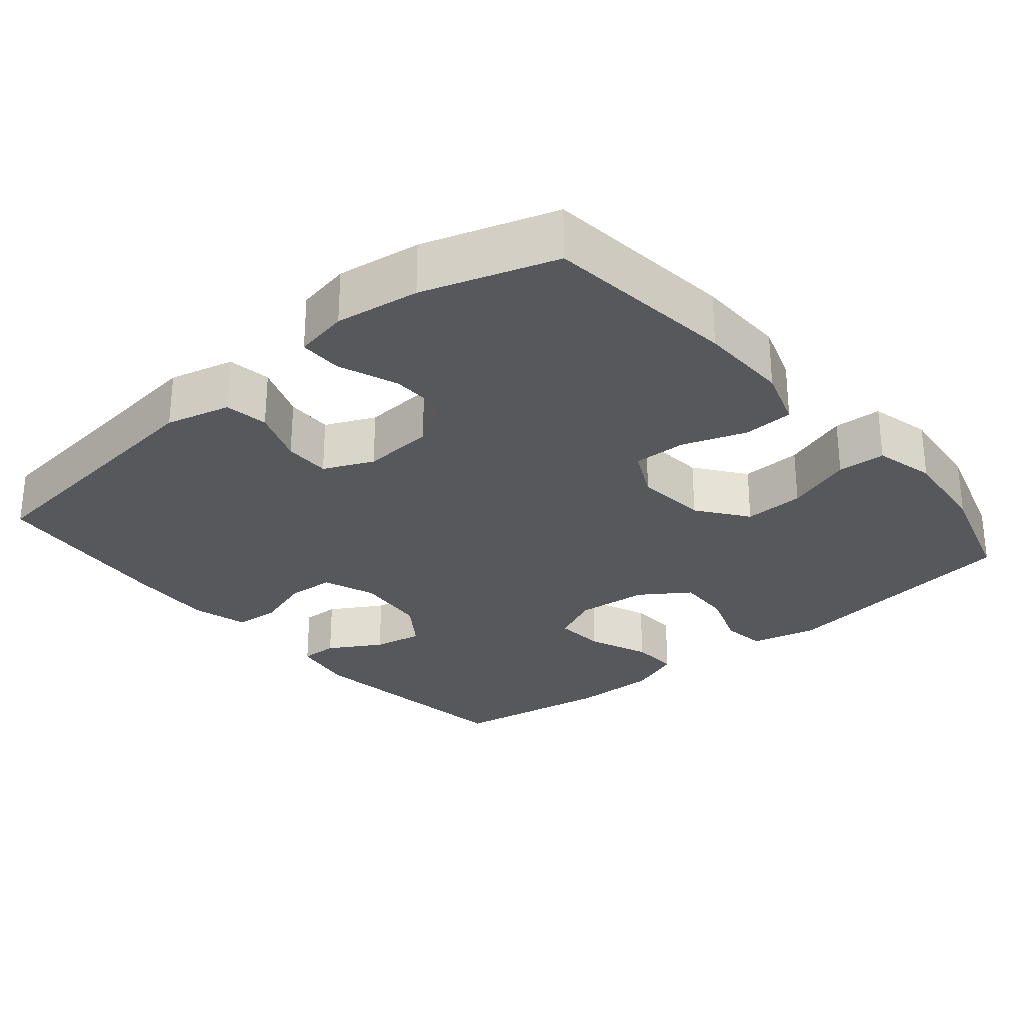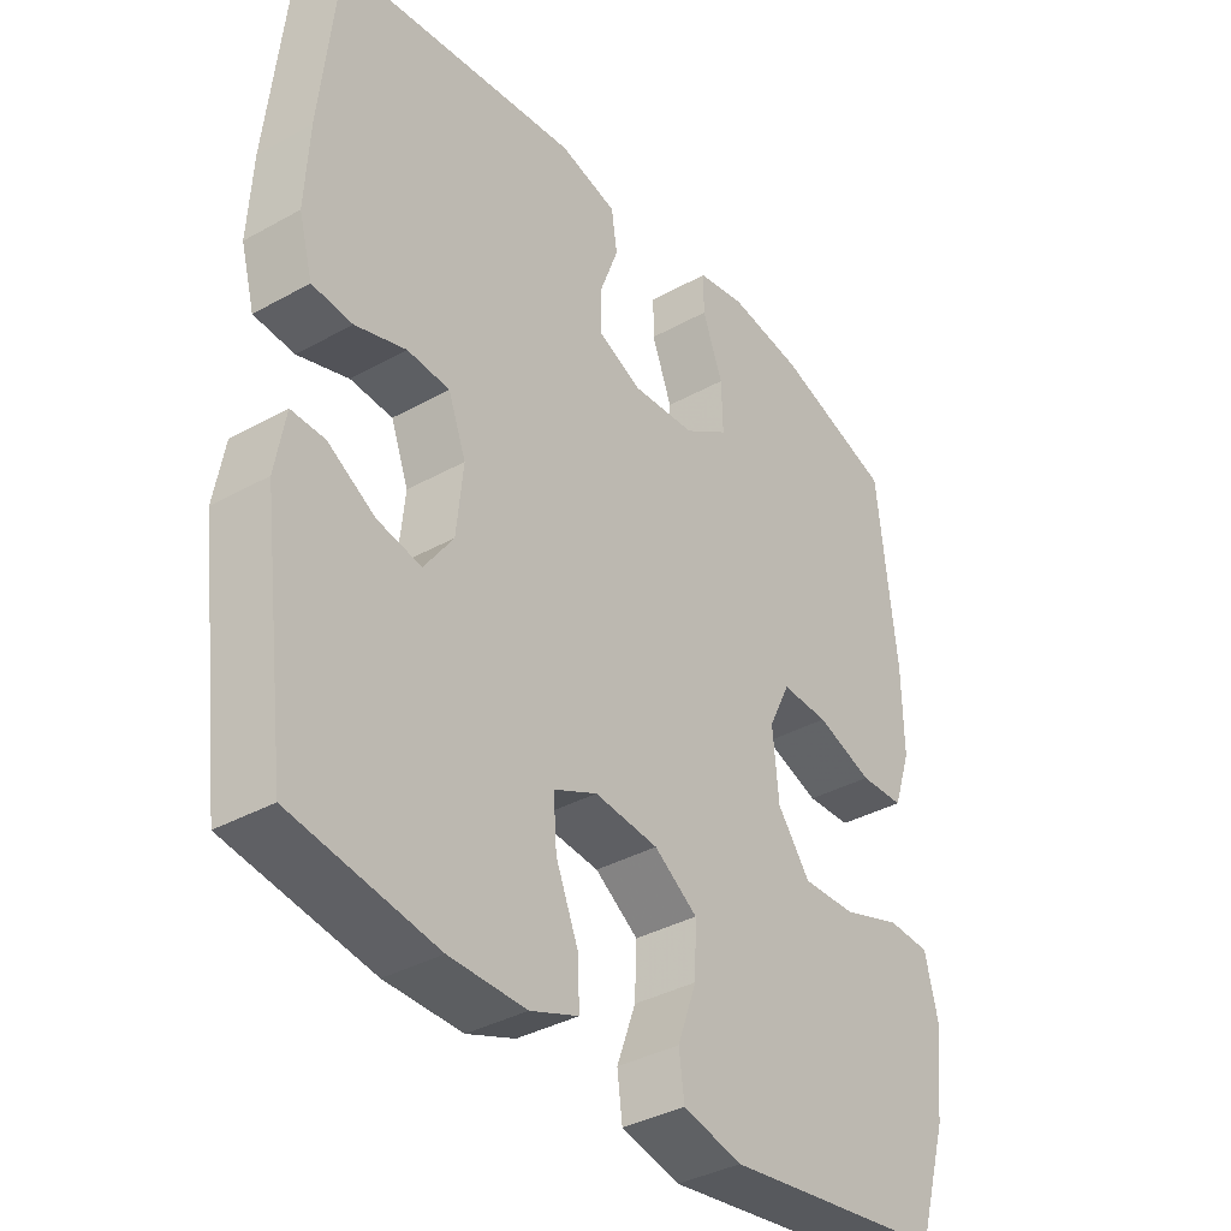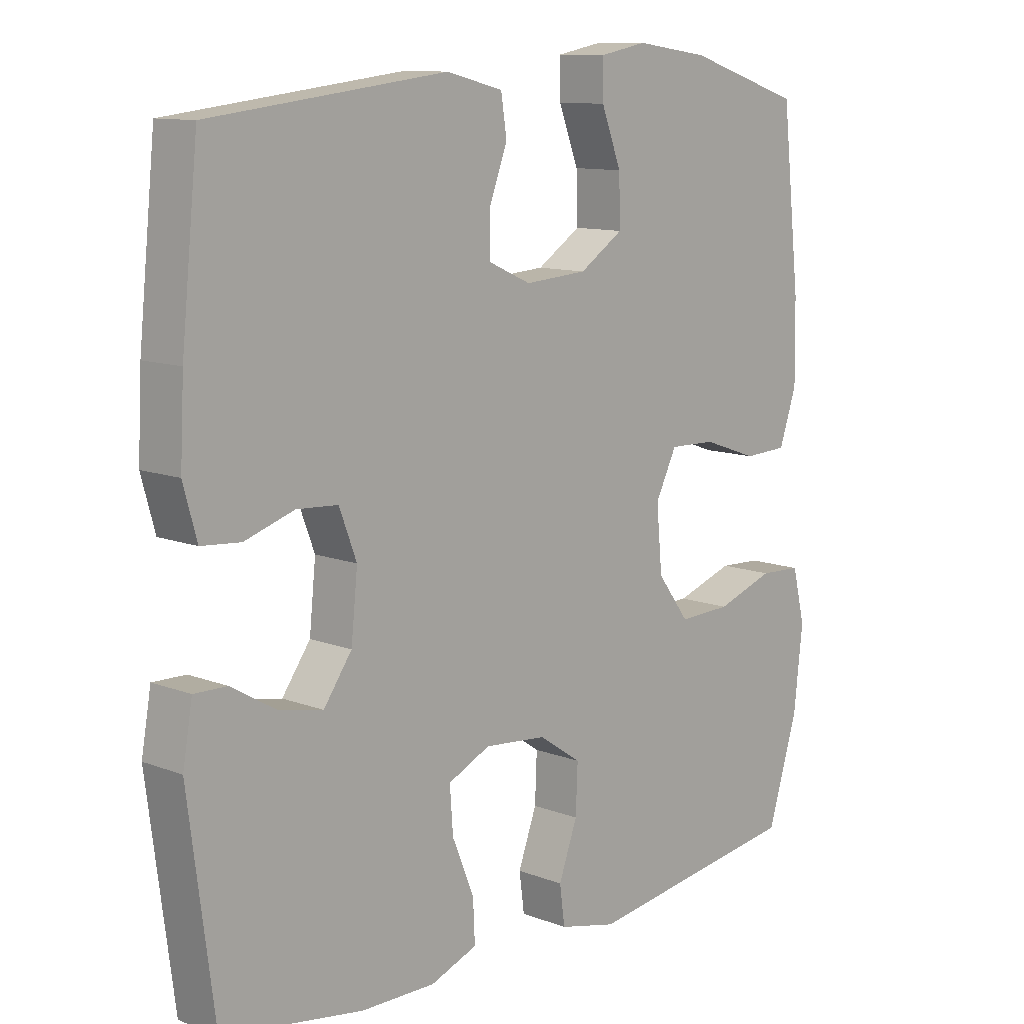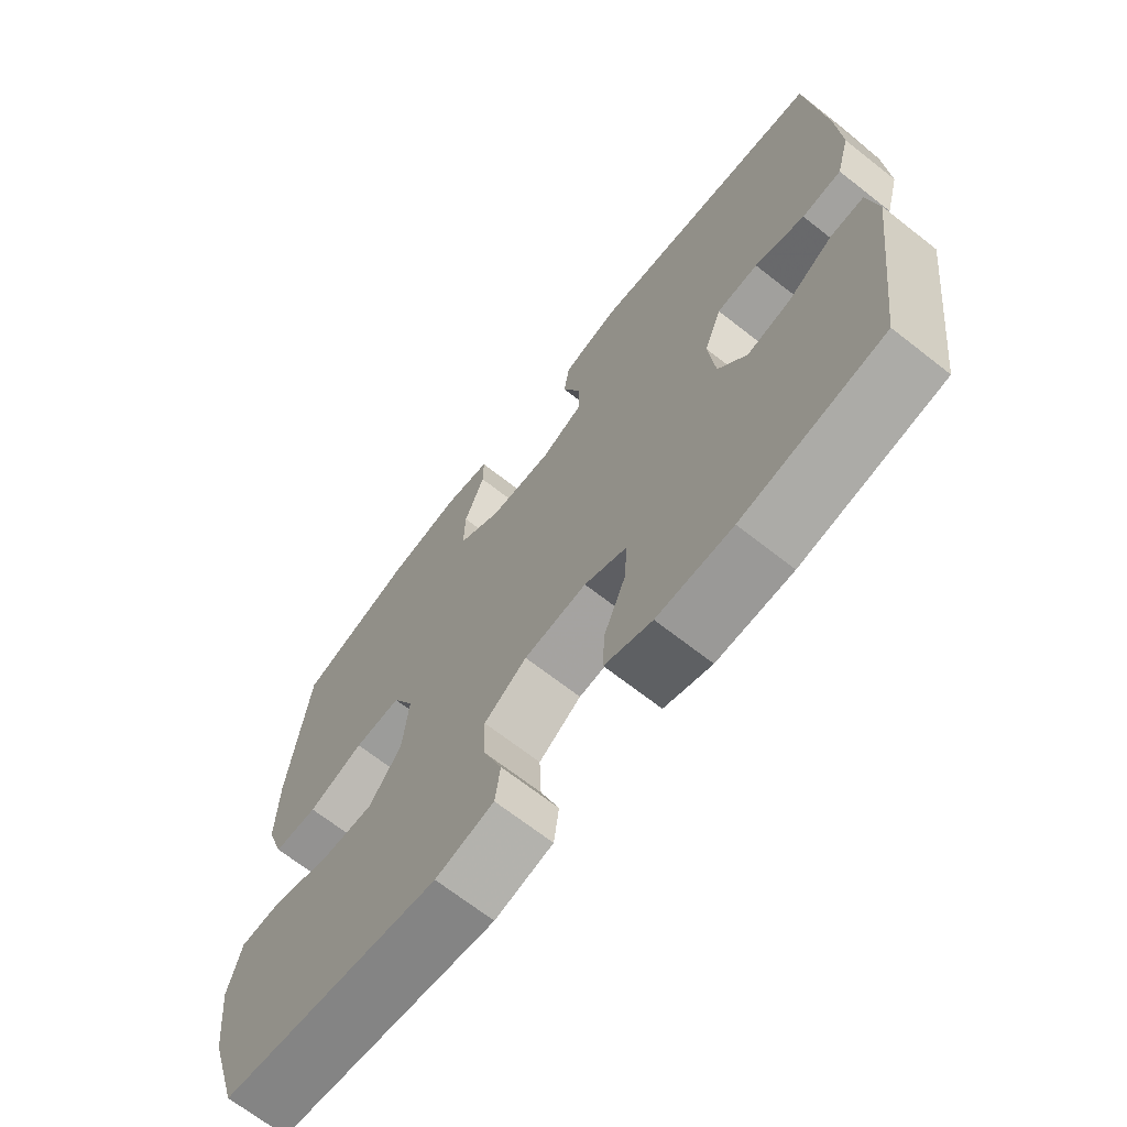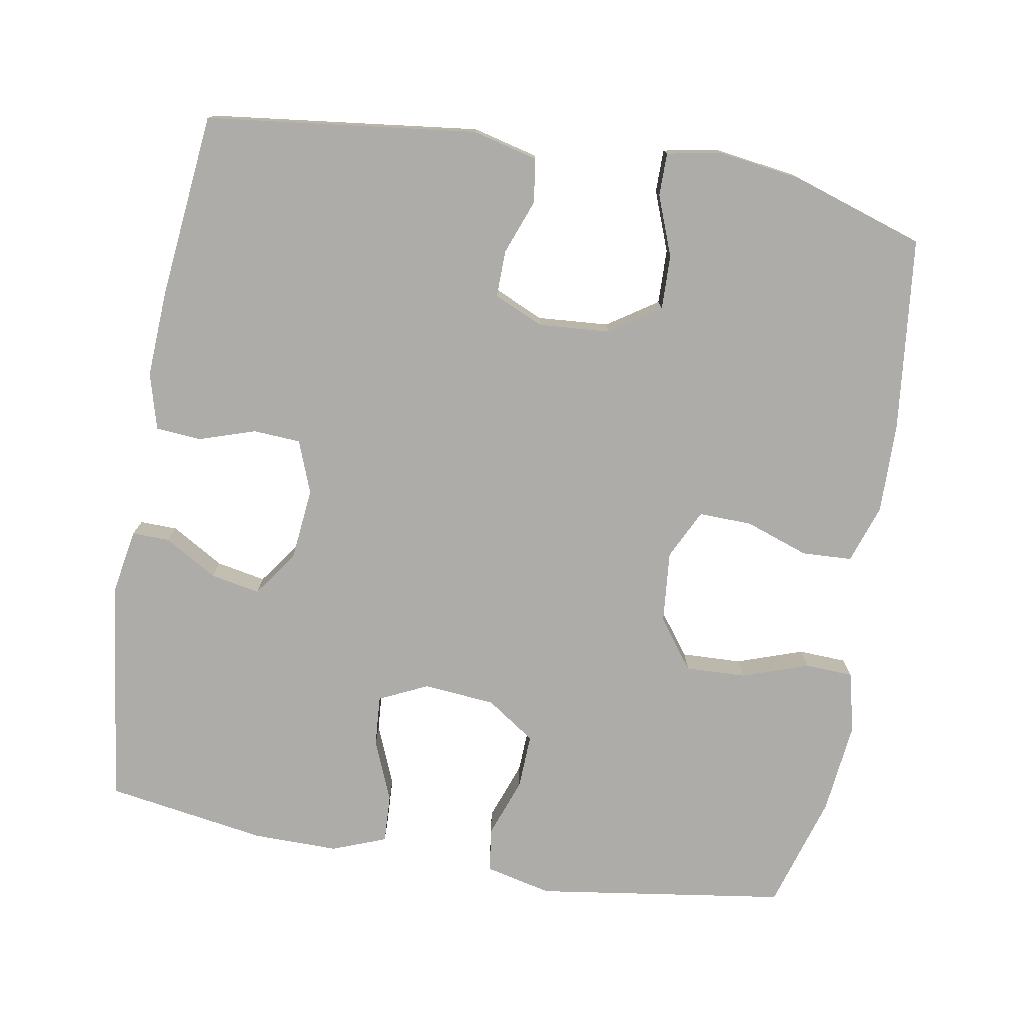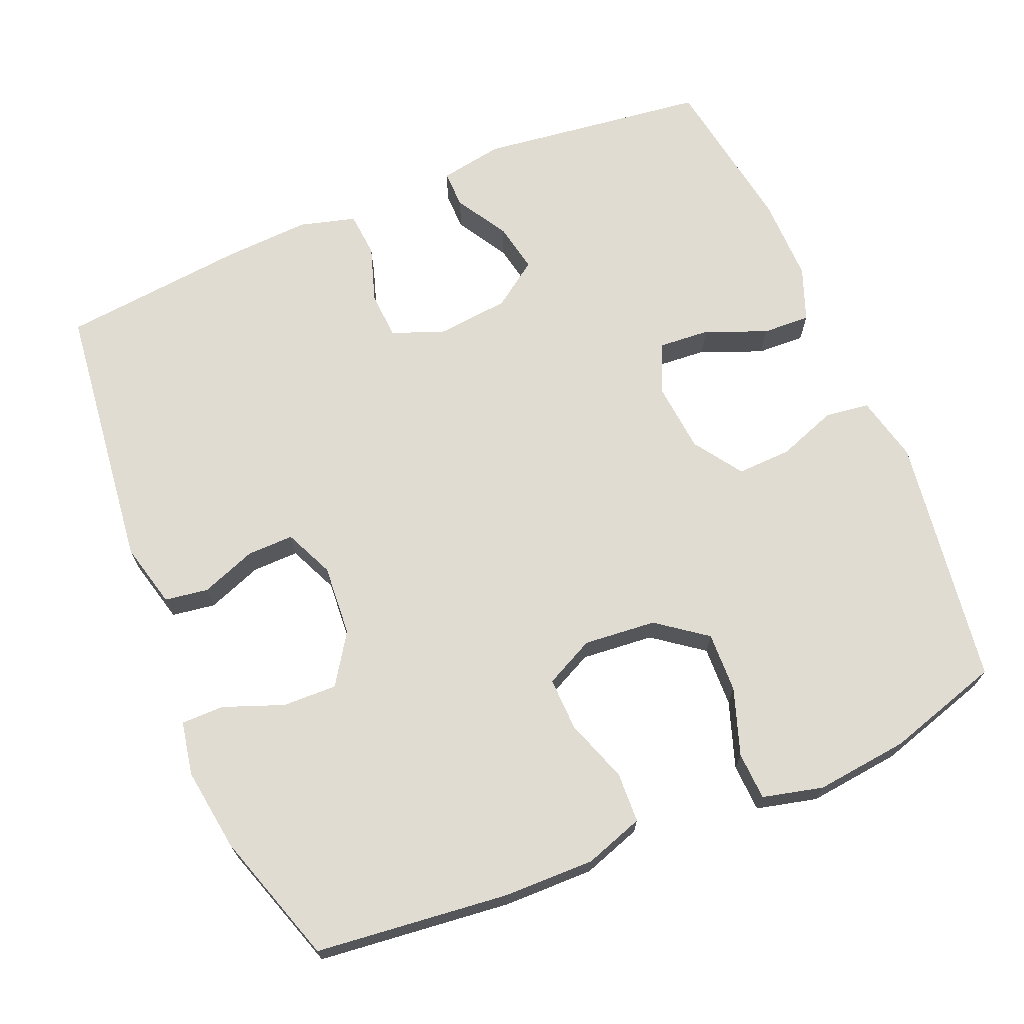
<metadata>
{"format":"obj","ext":"obj","renderer":"f3d","projection":"perspective","resolution":1024,"background":"white","views":[{"elev":-28.2,"azim":40.1,"up":"+Y"},{"elev":-36.9,"azim":-54.3,"up":"+Z"},{"elev":11.1,"azim":-46.8,"up":"+Z"},{"elev":-68.6,"azim":-128.1,"up":"+Z"},{"elev":-76.7,"azim":-9.8,"up":"+Y"},{"elev":69.2,"azim":67.2,"up":"+Y"}]}
</metadata>
<code>
v -0.5 0.07 -0.5
v -0.54 0.07 -0.19
v -0.525 0.07 -0.104
v -0.474 0.07 -0.105
v -0.403 0.07 -0.147
v -0.336 0.07 -0.16
v -0.292 0.07 -0.098
v -0.282 0.07 0
v -0.309 0.07 0.071
v -0.373 0.07 0.075
v -0.45 0.07 0.05
v -0.511 0.07 0.055
v -0.532 0.07 0.131
v -0.526 0.07 0.248
v -0.5 0.07 0.5
v -0.133 0.07 0.544
v -0.045 0.07 0.522
v -0.036 0.07 0.463
v -0.064 0.07 0.388
v -0.065 0.07 0.325
v 0.002 0.07 0.295
v 0.099 0.07 0.302
v 0.167 0.07 0.347
v 0.165 0.07 0.421
v 0.134 0.07 0.502
v 0.134 0.07 0.56
v 0.207 0.07 0.574
v 0.321 0.07 0.558
v 0.5 0.07 0.5
v 0.529 0.07 0.238
v 0.531 0.07 0.115
v 0.504 0.07 0.035
v 0.436 0.07 0.032
v 0.35 0.07 0.062
v 0.278 0.07 0.064
v 0.245 0.07 -0.003
v 0.254 0.07 -0.101
v 0.304 0.07 -0.168
v 0.386 0.07 -0.165
v 0.476 0.07 -0.134
v 0.541 0.07 -0.137
v 0.561 0.07 -0.219
v 0.547 0.07 -0.345
v 0.5 0.07 -0.5
v 0.16 0.07 -0.549
v 0.07 0.07 -0.528
v 0.062 0.07 -0.468
v 0.091 0.07 -0.388
v 0.094 0.07 -0.314
v 0.028 0.07 -0.269
v -0.069 0.07 -0.26
v -0.135 0.07 -0.291
v -0.13 0.07 -0.36
v -0.096 0.07 -0.443
v -0.093 0.07 -0.508
v -0.166 0.07 -0.536
v -0.282 0.07 -0.535
v -0.5 0 -0.5
v -0.54 0 -0.19
v -0.525 0 -0.104
v -0.474 0 -0.105
v -0.403 0 -0.147
v -0.336 0 -0.16
v -0.292 0 -0.098
v -0.282 0 0
v -0.309 0 0.071
v -0.373 0 0.075
v -0.45 0 0.05
v -0.511 0 0.055
v -0.532 0 0.131
v -0.526 0 0.248
v -0.5 0 0.5
v -0.133 0 0.544
v -0.045 0 0.522
v -0.036 0 0.463
v -0.064 0 0.388
v -0.065 0 0.325
v 0.002 0 0.295
v 0.099 0 0.302
v 0.167 0 0.347
v 0.165 0 0.421
v 0.134 0 0.502
v 0.134 0 0.56
v 0.207 0 0.574
v 0.321 0 0.558
v 0.5 0 0.5
v 0.529 0 0.238
v 0.531 0 0.115
v 0.504 0 0.035
v 0.436 0 0.032
v 0.35 0 0.062
v 0.278 0 0.064
v 0.245 0 -0.003
v 0.254 0 -0.101
v 0.304 0 -0.168
v 0.386 0 -0.165
v 0.476 0 -0.134
v 0.541 0 -0.137
v 0.561 0 -0.219
v 0.547 0 -0.345
v 0.5 0 -0.5
v 0.16 0 -0.549
v 0.07 0 -0.528
v 0.062 0 -0.468
v 0.091 0 -0.388
v 0.094 0 -0.314
v 0.028 0 -0.269
v -0.069 0 -0.26
v -0.135 0 -0.291
v -0.13 0 -0.36
v -0.096 0 -0.443
v -0.093 0 -0.508
v -0.166 0 -0.536
v -0.282 0 -0.535
f 3 4 5
f 2 3 5
f 1 2 5
f 57 1 5
f 56 57 5
f 55 56 5
f 54 55 5
f 53 54 5
f 52 53 5 6
f 51 52 6 7
f 50 51 7 8
f 49 50 8 9
f 46 47 48
f 45 46 48
f 44 45 48
f 43 44 48
f 42 43 48
f 41 42 48
f 40 41 48
f 39 40 48
f 38 39 48 49
f 37 38 49 9
f 32 33 34
f 31 32 34
f 30 31 34
f 29 30 34
f 28 29 34
f 27 28 34
f 26 27 34
f 25 26 34
f 24 25 34
f 23 24 34 35
f 22 23 35 36
f 17 18 19
f 16 17 19
f 15 16 19
f 14 15 19
f 13 14 19
f 12 13 19
f 11 12 19
f 10 11 19
f 9 10 19 20
f 36 37 9
f 22 36 9
f 21 22 9
f 9 20 21
f 62 61 60
f 62 60 59
f 62 59 58
f 62 58 114
f 62 114 113
f 62 113 112
f 62 112 111
f 62 111 110
f 63 62 110 109
f 64 63 109 108
f 65 64 108 107
f 66 65 107 106
f 105 104 103
f 105 103 102
f 105 102 101
f 105 101 100
f 105 100 99
f 105 99 98
f 105 98 97
f 105 97 96
f 106 105 96 95
f 66 106 95 94
f 91 90 89
f 91 89 88
f 91 88 87
f 91 87 86
f 91 86 85
f 91 85 84
f 91 84 83
f 91 83 82
f 91 82 81
f 92 91 81 80
f 93 92 80 79
f 76 75 74
f 76 74 73
f 76 73 72
f 76 72 71
f 76 71 70
f 76 70 69
f 76 69 68
f 76 68 67
f 77 76 67 66
f 66 94 93
f 66 93 79
f 66 79 78
f 78 77 66
f 1 58 59 2
f 2 59 60 3
f 3 60 61 4
f 4 61 62 5
f 5 62 63 6
f 6 63 64 7
f 7 64 65 8
f 8 65 66 9
f 9 66 67 10
f 10 67 68 11
f 11 68 69 12
f 12 69 70 13
f 13 70 71 14
f 14 71 72 15
f 15 72 73 16
f 16 73 74 17
f 17 74 75 18
f 18 75 76 19
f 19 76 77 20
f 20 77 78 21
f 21 78 79 22
f 22 79 80 23
f 23 80 81 24
f 24 81 82 25
f 25 82 83 26
f 26 83 84 27
f 27 84 85 28
f 28 85 86 29
f 29 86 87 30
f 30 87 88 31
f 31 88 89 32
f 32 89 90 33
f 33 90 91 34
f 34 91 92 35
f 35 92 93 36
f 36 93 94 37
f 37 94 95 38
f 38 95 96 39
f 39 96 97 40
f 40 97 98 41
f 41 98 99 42
f 42 99 100 43
f 43 100 101 44
f 44 101 102 45
f 45 102 103 46
f 46 103 104 47
f 47 104 105 48
f 48 105 106 49
f 49 106 107 50
f 50 107 108 51
f 51 108 109 52
f 52 109 110 53
f 53 110 111 54
f 54 111 112 55
f 55 112 113 56
f 56 113 114 57
f 57 114 58 1

</code>
